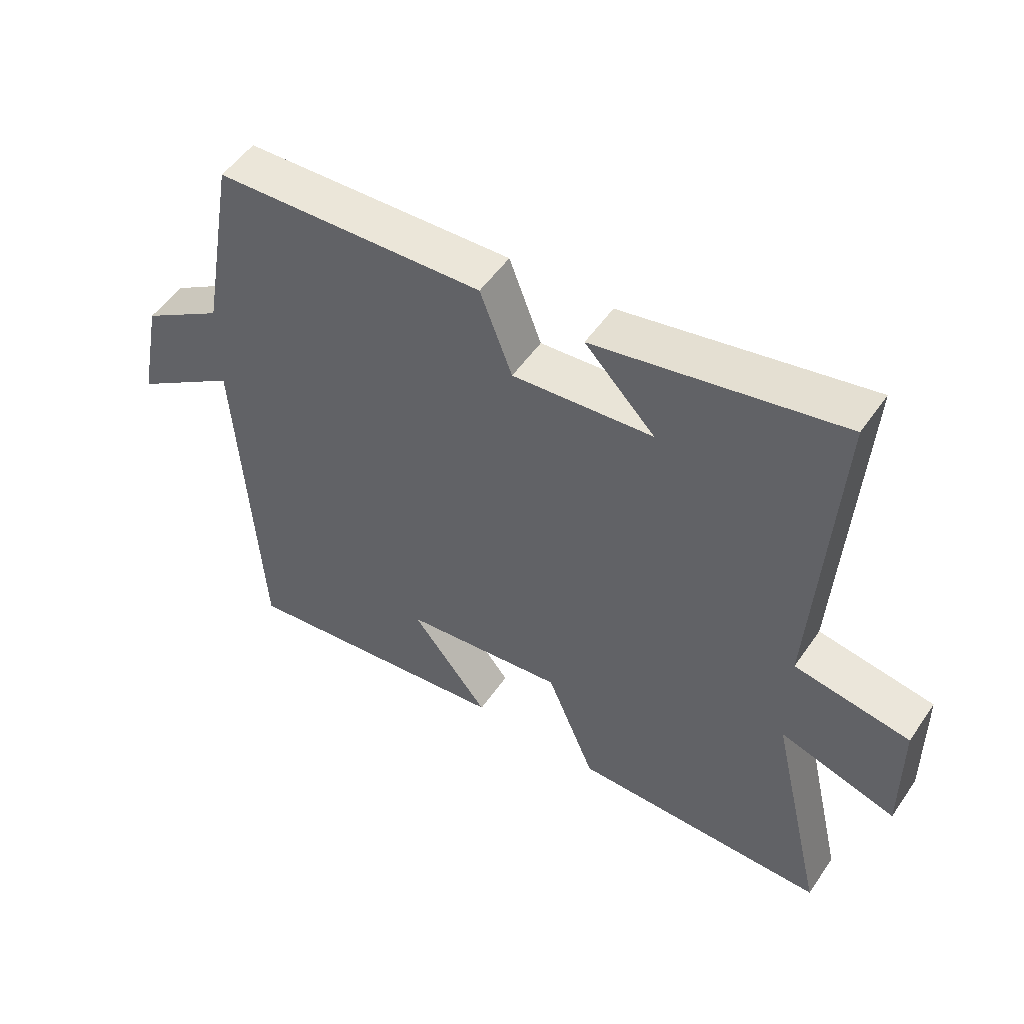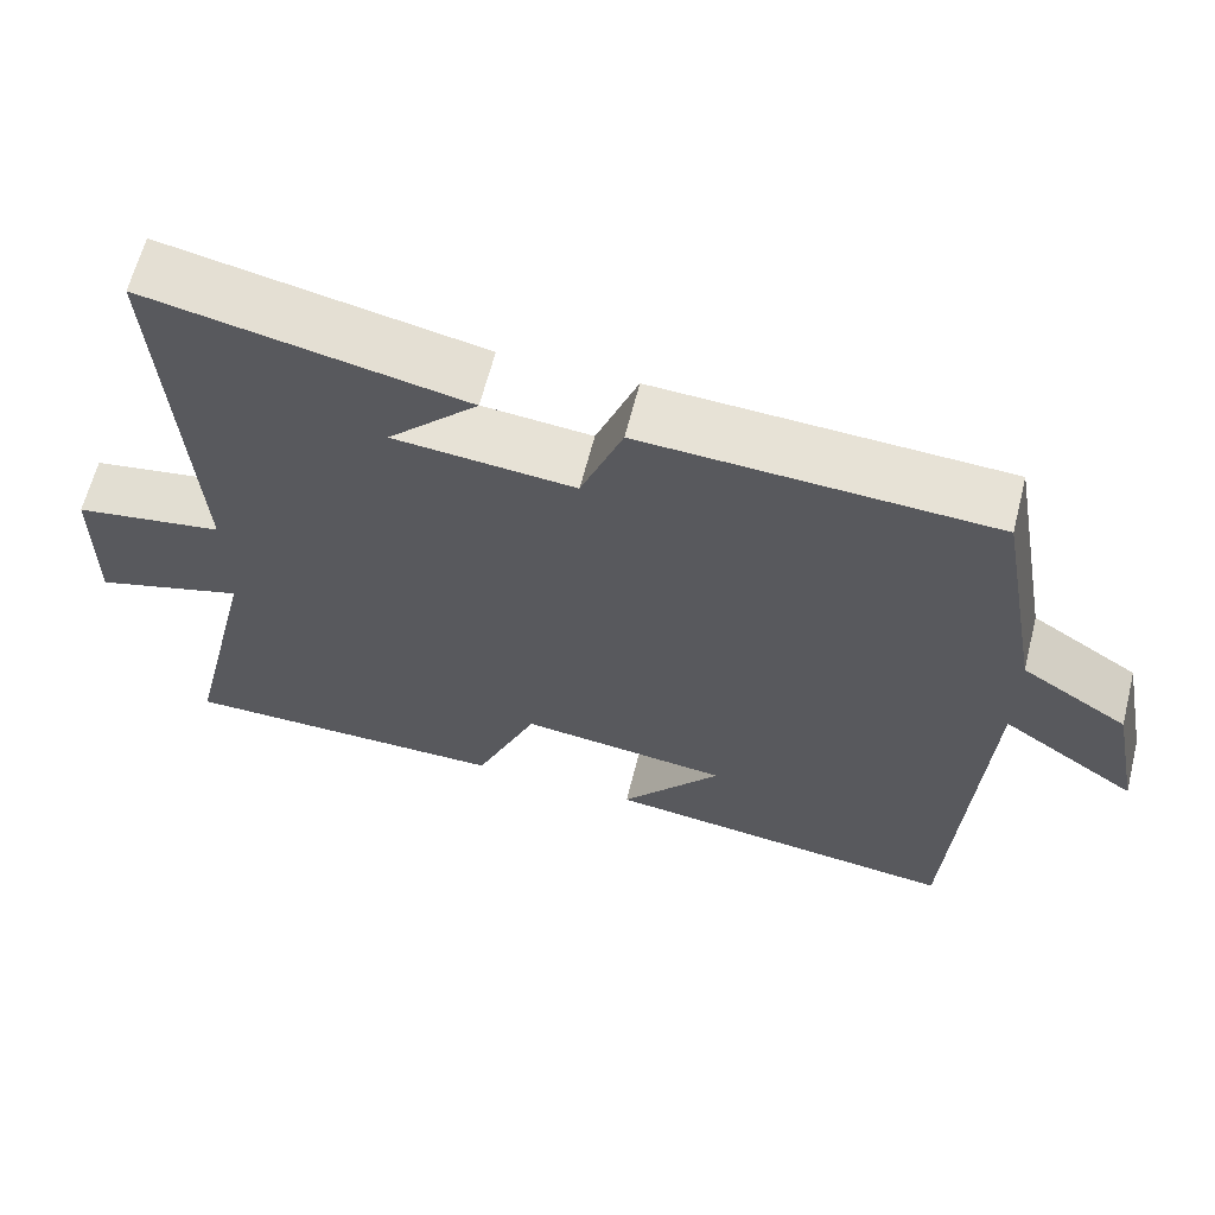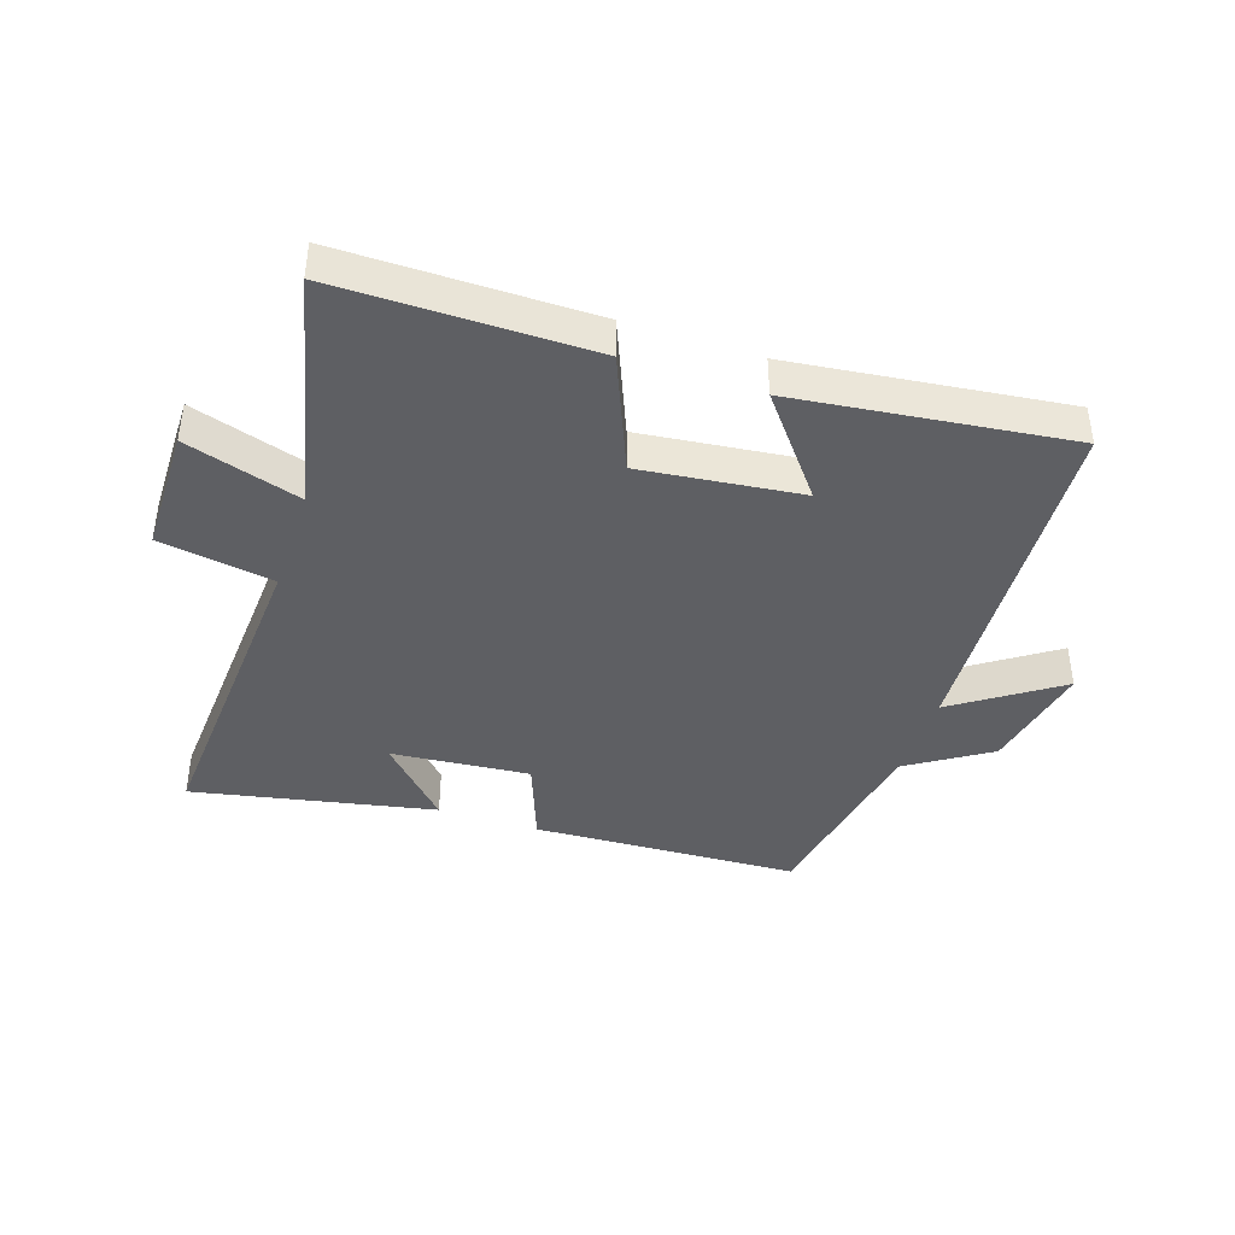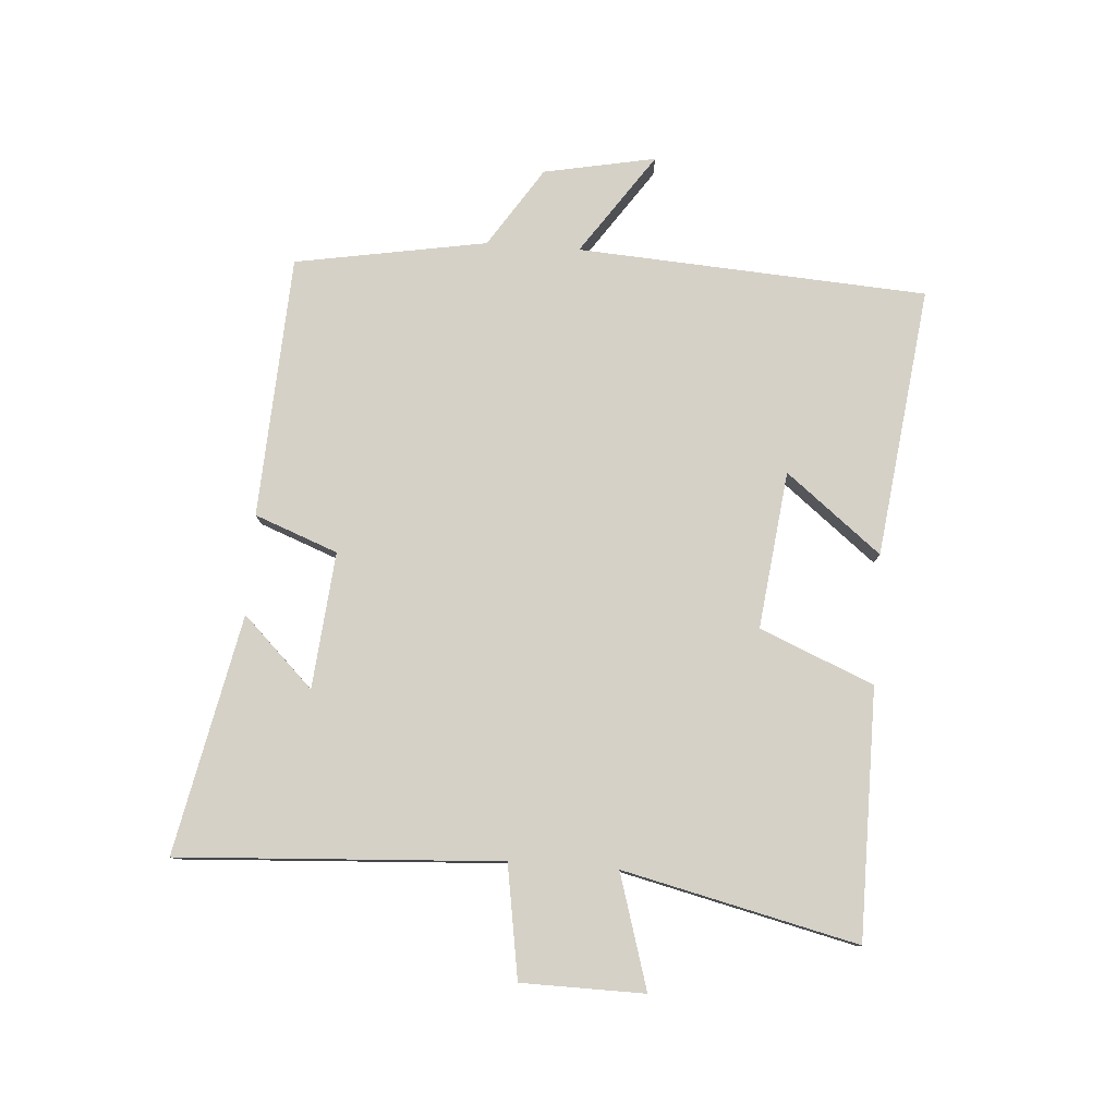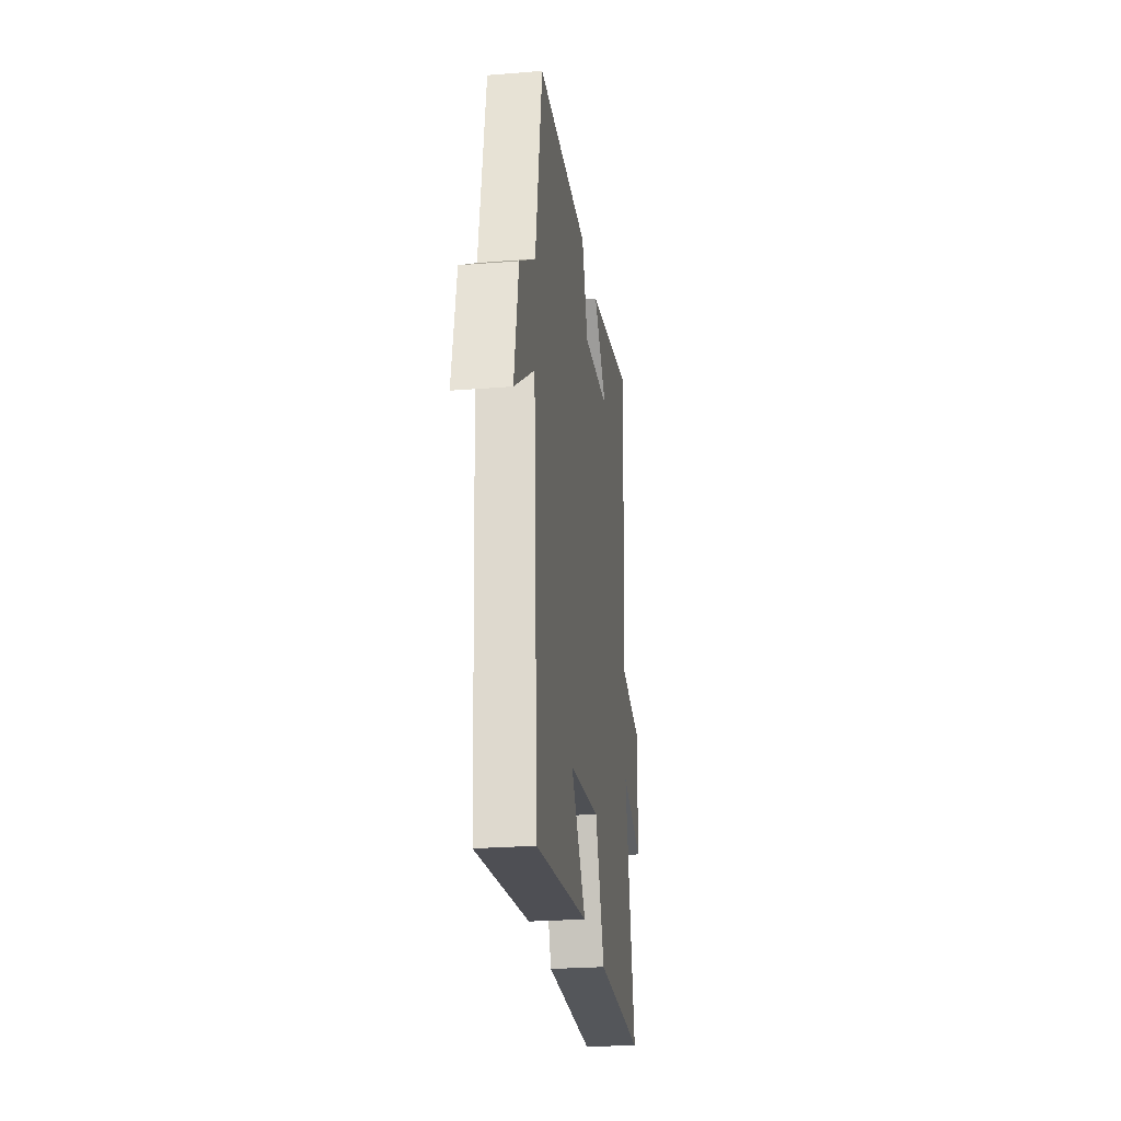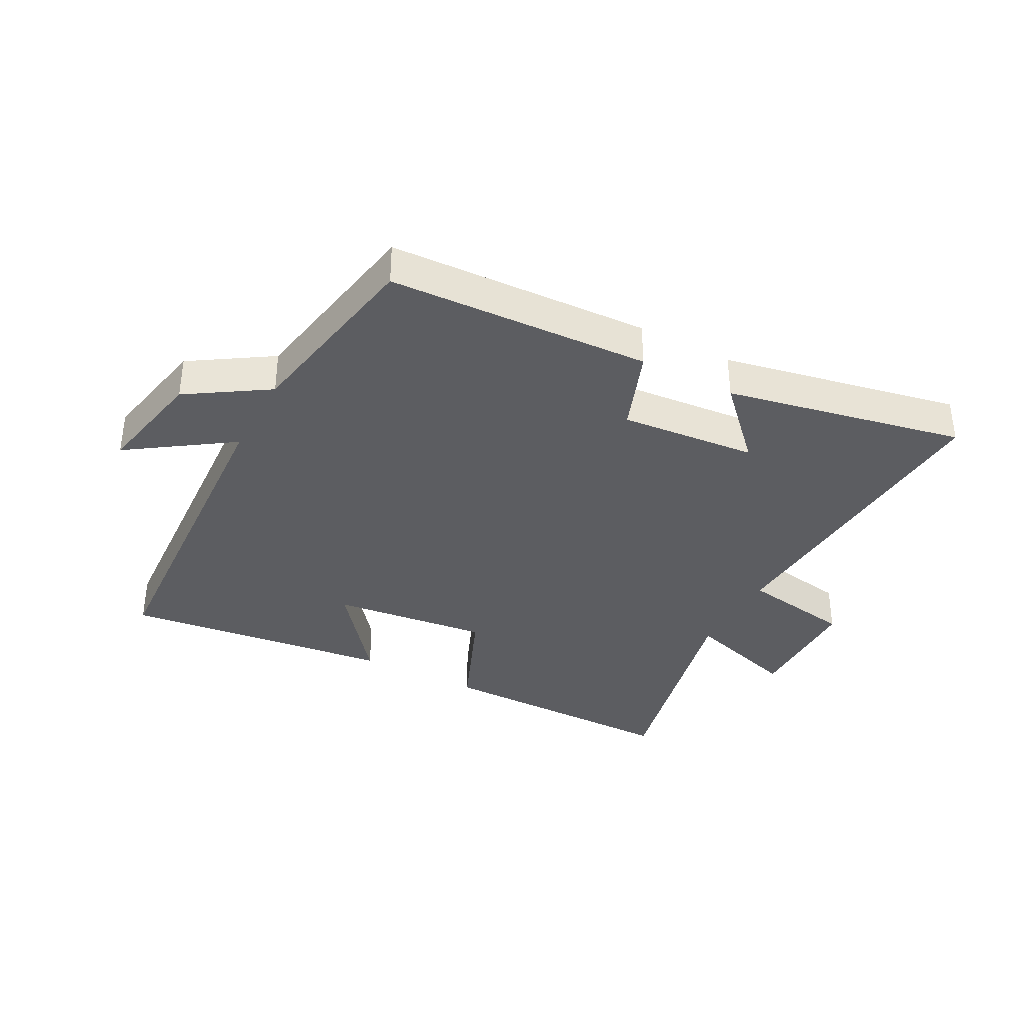
<metadata>
{"format":"obj","ext":"obj","renderer":"f3d","projection":"perspective","resolution":1024,"background":"white","views":[{"elev":52.2,"azim":33.7,"up":"+Z"},{"elev":63.3,"azim":-165.8,"up":"+Z"},{"elev":-41.5,"azim":161.5,"up":"+Y"},{"elev":79.2,"azim":94.2,"up":"+Y"},{"elev":-25.4,"azim":-82.7,"up":"+Z"},{"elev":-36.4,"azim":-28.1,"up":"+Y"}]}
</metadata>
<code>
v -0.445 0.07 0.479
v -0.018 0.07 0.5
v 0.033 0.07 0.365
v 0.255 0.07 0.385
v 0.144 0.07 0.5
v 0.532 0.07 0.579
v 0.5 0.07 0.055
v 0.683 0.07 0.025
v 0.685 0.07 -0.175
v 0.5 0.07 -0.119
v 0.588 0.07 -0.5
v 0.183 0.07 -0.5
v 0.106 0.07 -0.315
v -0.15 0.07 -0.345
v -0.027 0.07 -0.5
v -0.466 0.07 -0.554
v -0.5 0.07 0.015
v -0.666 0.07 -0.099
v -0.63 0.07 0.083
v -0.5 0.07 0.167
v -0.445 0 0.479
v -0.018 0 0.5
v 0.033 0 0.365
v 0.255 0 0.385
v 0.144 0 0.5
v 0.532 0 0.579
v 0.5 0 0.055
v 0.683 0 0.025
v 0.685 0 -0.175
v 0.5 0 -0.119
v 0.588 0 -0.5
v 0.183 0 -0.5
v 0.106 0 -0.315
v -0.15 0 -0.345
v -0.027 0 -0.5
v -0.466 0 -0.554
v -0.5 0 0.015
v -0.666 0 -0.099
v -0.63 0 0.083
v -0.5 0 0.167
f 17 18 19 20
f 14 15 16 17
f 13 14 17 20
f 10 11 12 13
f 10 13 20 1
f 7 8 9 10
f 4 5 6
f 4 6 7
f 3 4 7 10
f 1 2 3
f 1 3 10
f 40 39 38 37
f 37 36 35 34
f 40 37 34 33
f 33 32 31 30
f 21 40 33 30
f 30 29 28 27
f 26 25 24
f 27 26 24
f 30 27 24 23
f 23 22 21
f 30 23 21
f 1 21 22 2
f 2 22 23 3
f 3 23 24 4
f 4 24 25 5
f 5 25 26 6
f 6 26 27 7
f 7 27 28 8
f 8 28 29 9
f 9 29 30 10
f 10 30 31 11
f 11 31 32 12
f 12 32 33 13
f 13 33 34 14
f 14 34 35 15
f 15 35 36 16
f 16 36 37 17
f 17 37 38 18
f 18 38 39 19
f 19 39 40 20
f 20 40 21 1

</code>
